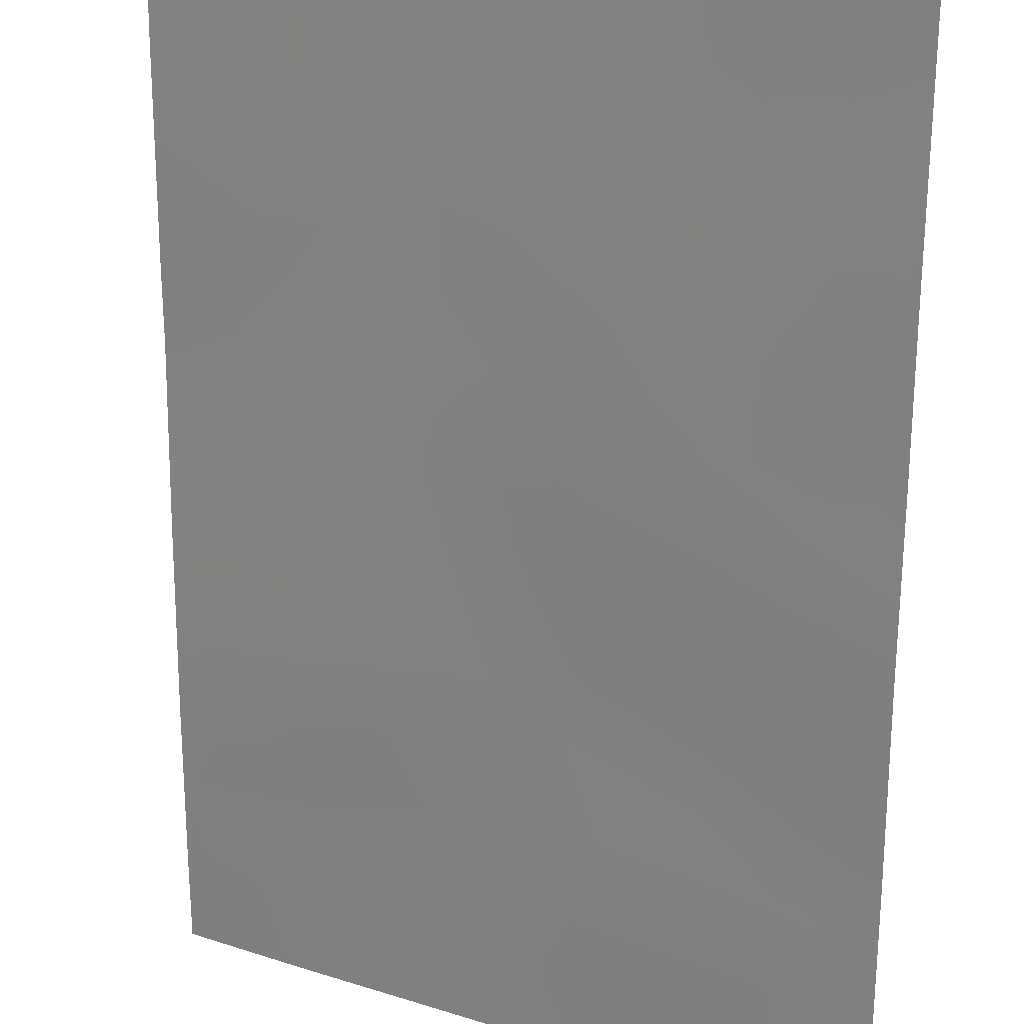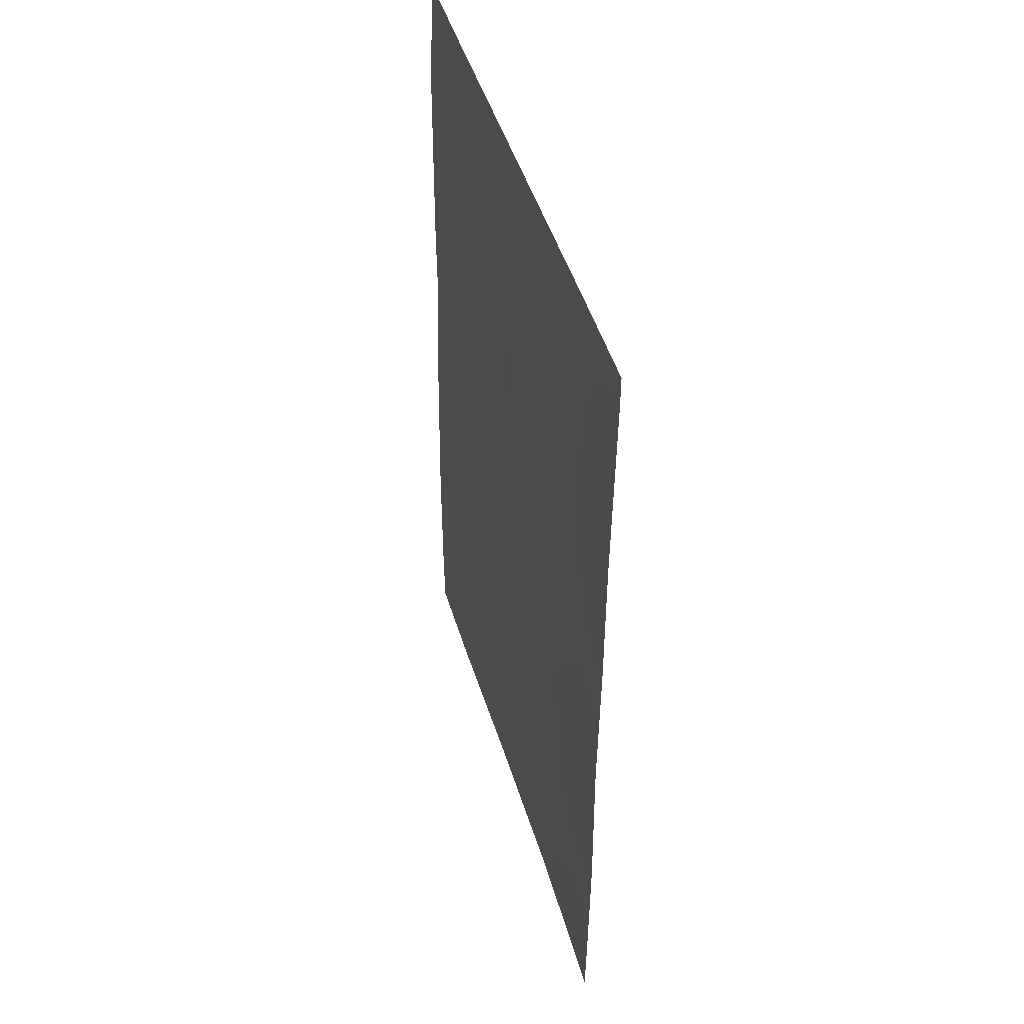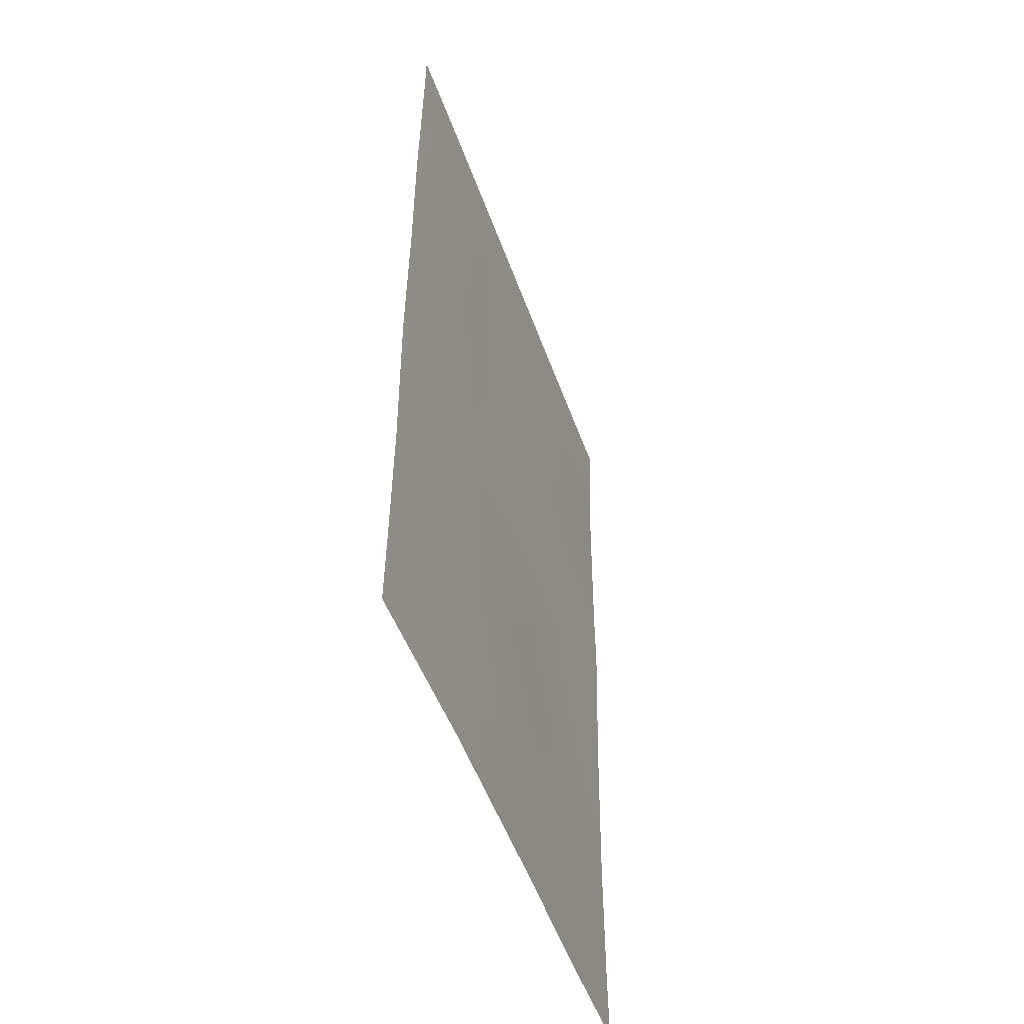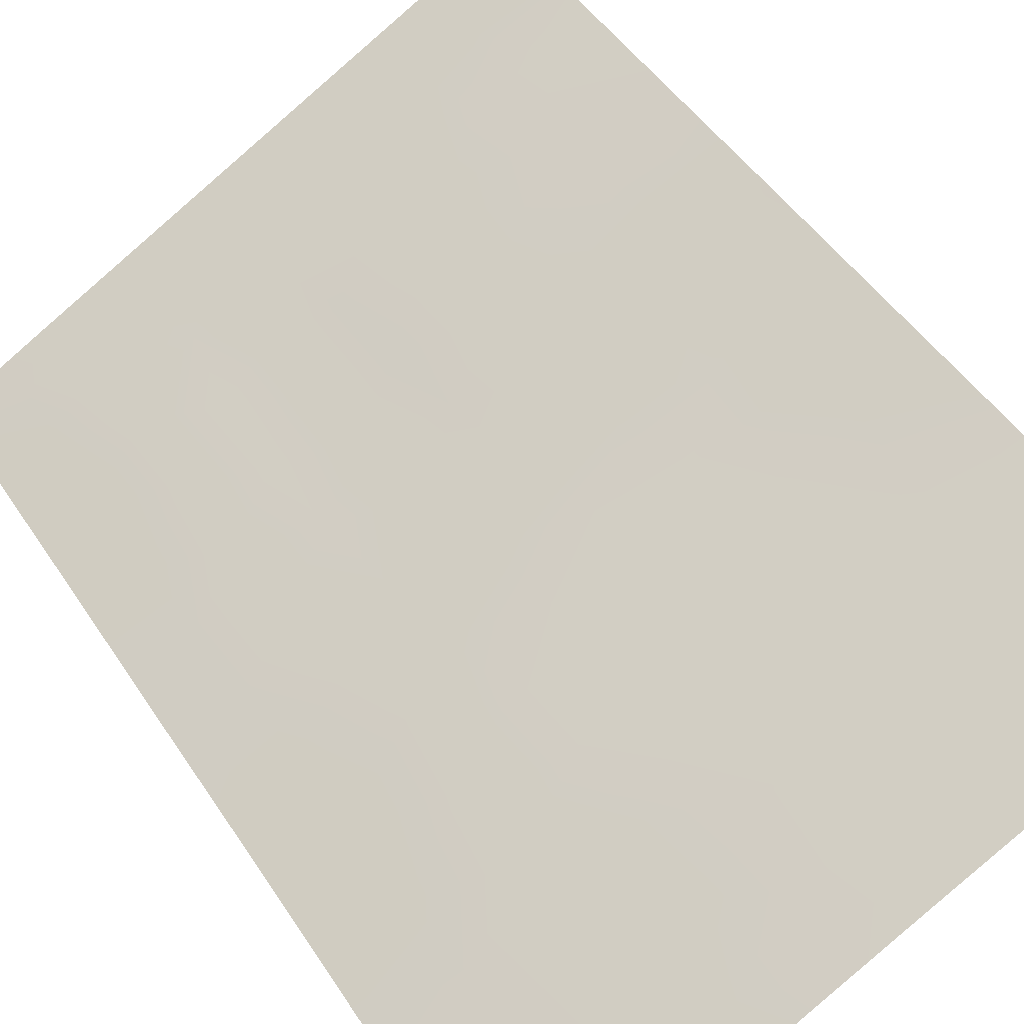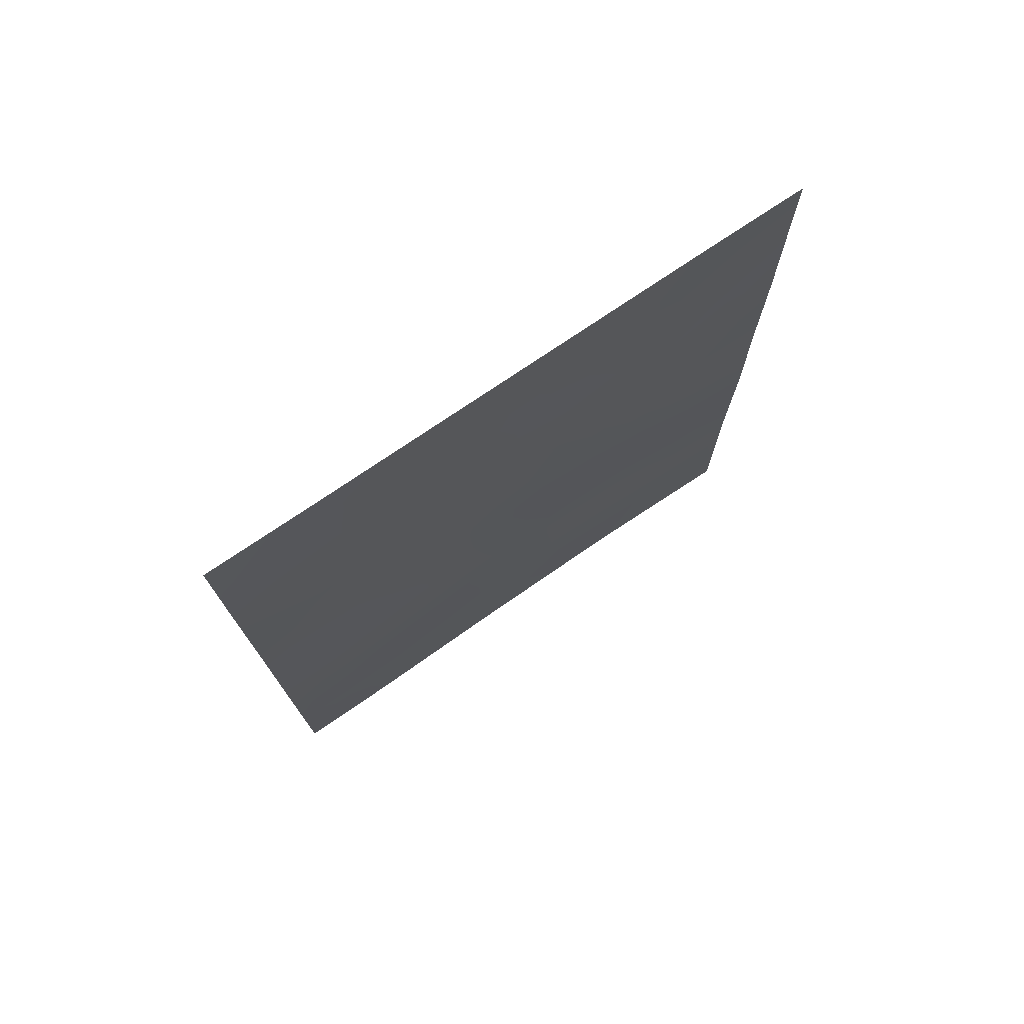
<metadata>
{"format":"obj","ext":"obj","renderer":"f3d","projection":"perspective","resolution":1024,"background":"white","views":[{"elev":-65.5,"azim":-0.1,"up":"+Y"},{"elev":46.0,"azim":45.5,"up":"+Z"},{"elev":-50.5,"azim":80.8,"up":"+Z"},{"elev":46.3,"azim":149.0,"up":"+Y"},{"elev":76.0,"azim":-62.6,"up":"+Z"}]}
</metadata>
<code>
v 23.18 65.66 -38
v 24.38 64.94 -47.15
v 20.82 66.87 -47.04
v 22.66 65.91 -46.05
v 18.15 68.32 -42.71
v 21.55 66.49 -41.08
v 21.06 66.75 -45.12
v 19.61 67.53 -43.97
v 19.11 67.76 -45.94
v 21.37 66.58 -43.12
v 18.54 68.06 -50
v 17.32 68.72 -45.08
v 17.35 68.76 -43.02
v 24.37 64.92 -50
v 22.5 65.97 -50
v 24.37 64.93 -48.98
v 18.6 68.14 -38
v 17.31 68.71 -49.01
v 17.37 68.81 -38
v 24.4 64.99 -38
v 24.4 64.99 -38.38
v 17.32 68.72 -50
v 17.35 68.76 -39.7
v 17.31 68.7 -47.21
v 24.39 64.96 -41.02
v 17.34 68.76 -42.14
v 20.93 66.88 -38
v 22.11 66.22 -39.52
v 24.37 64.93 -44.92
v 20.39 67.1 -50
v 23 65.75 -39.94
v 24.38 64.95 -42.95
v 22.97 65.74 -42.05
v 19.96 67.36 -41.96
v 20.96 66.79 -49.11
v 20.22 67.24 -39.92
v 22.53 65.95 -48.01
v 18.96 67.84 -48.02
v 22.79 65.81 -44.08
v 18.26 68.27 -41.73
v 20.67 66.97 -42.56
v 21.48 66.52 -42.09
v 20.78 66.91 -41.53
v 19.46 67.58 -50
v 19.55 67.53 -49.41
v 17.32 68.71 -46.15
v 18.2 68.24 -46.61
v 18.14 68.28 -45.56
v 18.02 68.36 -44.54
v 17.34 68.74 -44.05
v 23.43 65.45 -50
v 23.44 65.45 -49.42
v 18.1 68.3 -48.53
v 17.99 68.35 -49.43
v 18.81 67.92 -48.98
v 17.99 68.47 -38
v 17.36 68.79 -38.85
v 23.79 65.33 -38
v 23.68 65.38 -38.45
v 23.04 65.73 -38.95
v 23.72 65.36 -39.27
v 23.44 65.45 -48.51
v 22.52 65.96 -48.97
v 17.93 68.39 -50
v 24.38 64.94 -48.07
v 23.46 65.44 -47.56
v 18.16 68.26 -47.59
v 17.31 68.71 -48.11
v 23.71 65.35 -40.41
v 24.4 64.97 -39.7
v 19.08 67.83 -42.37
v 18.9 67.92 -43.34
v 19.8 67.44 -42.99
v 19.76 67.51 -38
v 19.55 67.61 -39.21
v 24.38 64.94 -43.93
v 23.61 65.37 -43.52
v 23.56 65.38 -44.51
v 19.99 67.3 -46.55
v 20.93 66.82 -46.08
v 20.13 67.23 -45.57
v 20.32 67.14 -44.58
v 19.43 67.6 -44.93
v 17.34 68.76 -40.92
v 21.84 66.34 -45.59
v 22.72 65.86 -45.07
v 21.94 66.27 -44.62
v 22.07 66.2 -43.62
v 21.21 66.66 -44.13
v 24.38 64.94 -46.03
v 23.53 65.41 -45.52
v 23.5 65.44 -46.56
v 19.06 67.79 -47.06
v 19.88 67.36 -47.53
v 22.05 66.27 -38
v 21.48 66.57 -38.77
v 22.38 66.09 -38.65
v 21.74 66.39 -46.55
v 20.5 67.04 -43.58
v 23.66 65.35 -42.52
v 22.89 65.77 -43.07
v 22.19 66.15 -42.6
v 22.26 66.11 -41.56
v 23 65.73 -41
v 22.27 66.13 -40.55
v 21.58 66.49 -40.25
v 24.39 64.95 -41.98
v 23.69 65.34 -41.5
v 21.66 66.42 -47.52
v 22.59 65.93 -47.04
v 19.22 67.76 -41.36
v 21.44 66.53 -50
v 21.74 66.38 -49.33
v 21.1 66.77 -39.64
v 19.72 67.45 -48.48
v 19.37 67.69 -40.32
v 20.08 67.3 -40.94
v 21.64 66.43 -48.49
v 20.7 66.93 -48.1
v 20.88 66.87 -40.55
v 18.95 67.94 -38.74
v 18.71 67.99 -45.01
v 18.43 68.18 -40.7
v 18.75 67.98 -44.21
v 18.04 68.37 -43.62
v 20.5 67.1 -38.9
v 20.27 67.16 -48.98
v 18.26 68.3 -38.91
v 18.76 68.03 -39.67
v 17.89 68.48 -39.78
f 41 42 43
f 11 44 45
f 46 47 48
f 12 49 50
f 15 51 52
f 53 54 55
f 128 56 57
f 1 59 58
f 60 61 59
f 52 62 63
f 11 54 64
f 65 66 62
f 53 67 68
f 61 69 70
f 71 72 73
f 76 77 78
f 79 80 81
f 81 82 83
f 84 40 123
f 85 86 87
f 87 88 89
f 90 91 92
f 79 93 94
f 26 13 5
f 95 96 97
f 98 85 80
f 89 99 82
f 77 100 101
f 88 101 102
f 103 42 102
f 103 104 105
f 106 105 28
f 107 108 100
f 69 104 108
f 109 110 98
f 71 111 40
f 15 113 112
f 67 93 47
f 91 78 86
f 66 92 110
f 115 55 45
f 116 111 117
f 99 41 73
f 118 109 119
f 94 115 119
f 113 63 118
f 28 60 97
f 117 43 120
f 114 120 106
f 34 41 43
f 41 10 42
f 43 42 6
f 44 30 45
f 12 46 48
f 46 24 47
f 48 47 9
f 124 72 125
f 13 50 125
f 51 14 52
f 16 52 14
f 38 53 55
f 53 18 54
f 55 54 11
f 128 17 56
f 57 56 19
f 21 20 58
f 58 59 21
f 1 60 59
f 60 31 61
f 59 61 21
f 15 52 63
f 52 16 62
f 63 62 37
f 54 22 64
f 22 54 18
f 16 65 62
f 65 2 66
f 62 66 37
f 18 53 68
f 53 38 67
f 68 67 24
f 21 61 70
f 61 31 69
f 70 69 25
f 34 71 73
f 71 5 72
f 73 72 8
f 27 74 126
f 74 17 121
f 126 75 36
f 29 76 78
f 76 32 77
f 78 77 39
f 9 79 81
f 79 3 80
f 81 80 7
f 9 81 83
f 81 7 82
f 83 82 8
f 23 84 130
f 84 26 40
f 7 85 87
f 85 4 86
f 87 86 39
f 7 87 89
f 87 39 88
f 89 88 10
f 2 90 92
f 90 29 91
f 92 91 4
f 3 79 94
f 79 9 93
f 94 93 38
f 1 95 97
f 95 27 96
f 97 96 28
f 3 98 80
f 98 4 85
f 80 85 7
f 7 89 82
f 89 10 99
f 82 99 8
f 39 77 101
f 77 32 100
f 101 100 33
f 10 88 102
f 88 39 101
f 102 101 33
f 33 103 102
f 103 6 42
f 102 42 10
f 6 103 105
f 103 33 104
f 105 104 31
f 106 6 105
f 28 105 31
f 32 107 100
f 107 25 108
f 100 108 33
f 25 69 108
f 69 31 104
f 108 104 33
f 3 109 98
f 109 37 110
f 98 110 4
f 5 71 40
f 71 34 111
f 40 111 123
f 24 67 47
f 67 38 93
f 47 93 9
f 96 114 28
f 4 91 86
f 91 29 78
f 86 78 39
f 37 66 110
f 66 2 92
f 110 92 4
f 35 127 30
f 115 38 55
f 45 55 11
f 36 116 117
f 116 123 111
f 117 111 34
f 8 99 73
f 99 10 41
f 73 41 34
f 118 37 109
f 119 109 3
f 3 94 119
f 94 38 115
f 35 113 118
f 113 15 63
f 118 63 37
f 28 31 60
f 97 60 1
f 36 117 120
f 117 34 43
f 120 43 6
f 28 114 106
f 114 36 120
f 106 120 6
f 17 128 121
f 128 57 130
f 12 48 49
f 48 9 122
f 40 26 5
f 74 121 75
f 112 113 35
f 36 75 116
f 130 129 128
f 116 129 123
f 72 124 8
f 49 48 122
f 122 9 83
f 124 83 8
f 49 122 124
f 49 125 50
f 125 49 124
f 13 125 5
f 5 125 72
f 112 35 30
f 124 122 83
f 96 126 114
f 27 126 96
f 126 36 114
f 127 45 30
f 45 127 115
f 35 118 119
f 119 127 35
f 127 119 115
f 74 75 126
f 130 84 123
f 75 121 129
f 128 129 121
f 129 130 123
f 75 129 116
f 23 130 57

</code>
